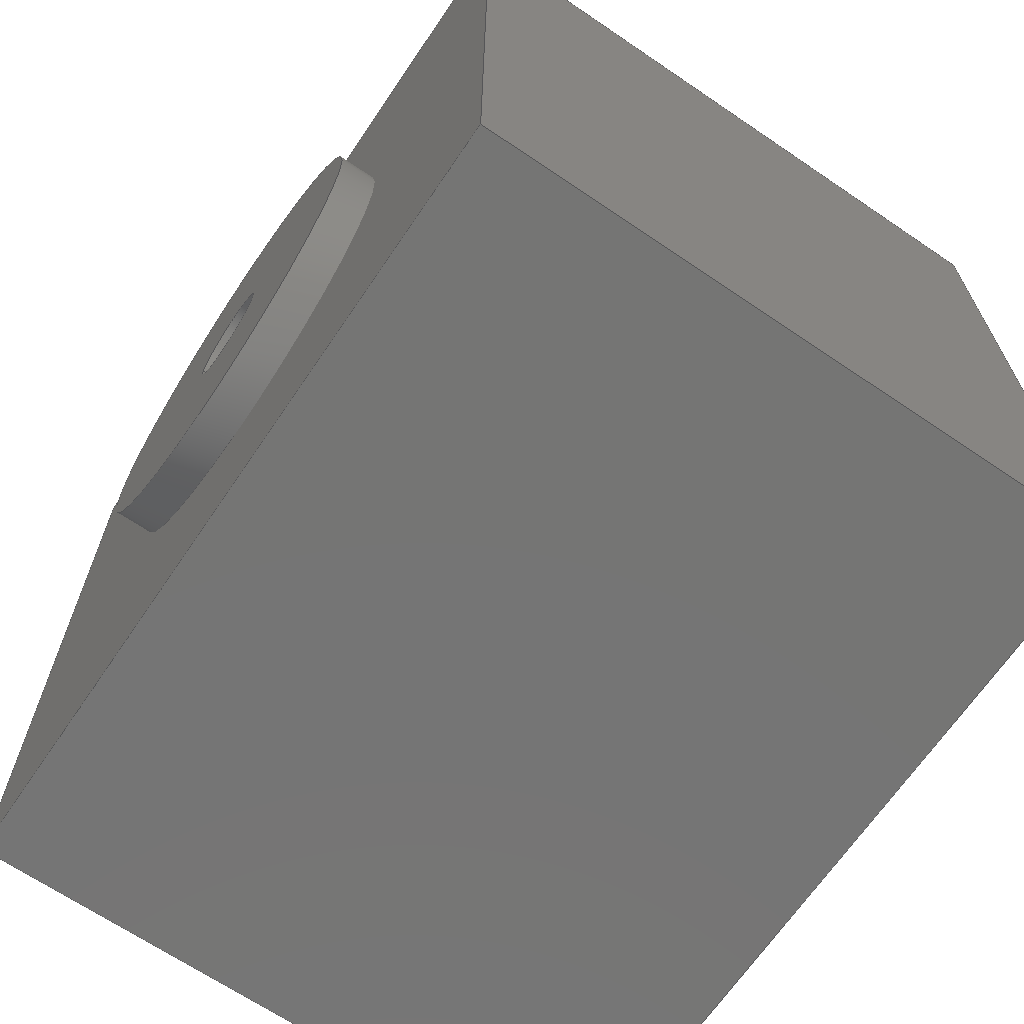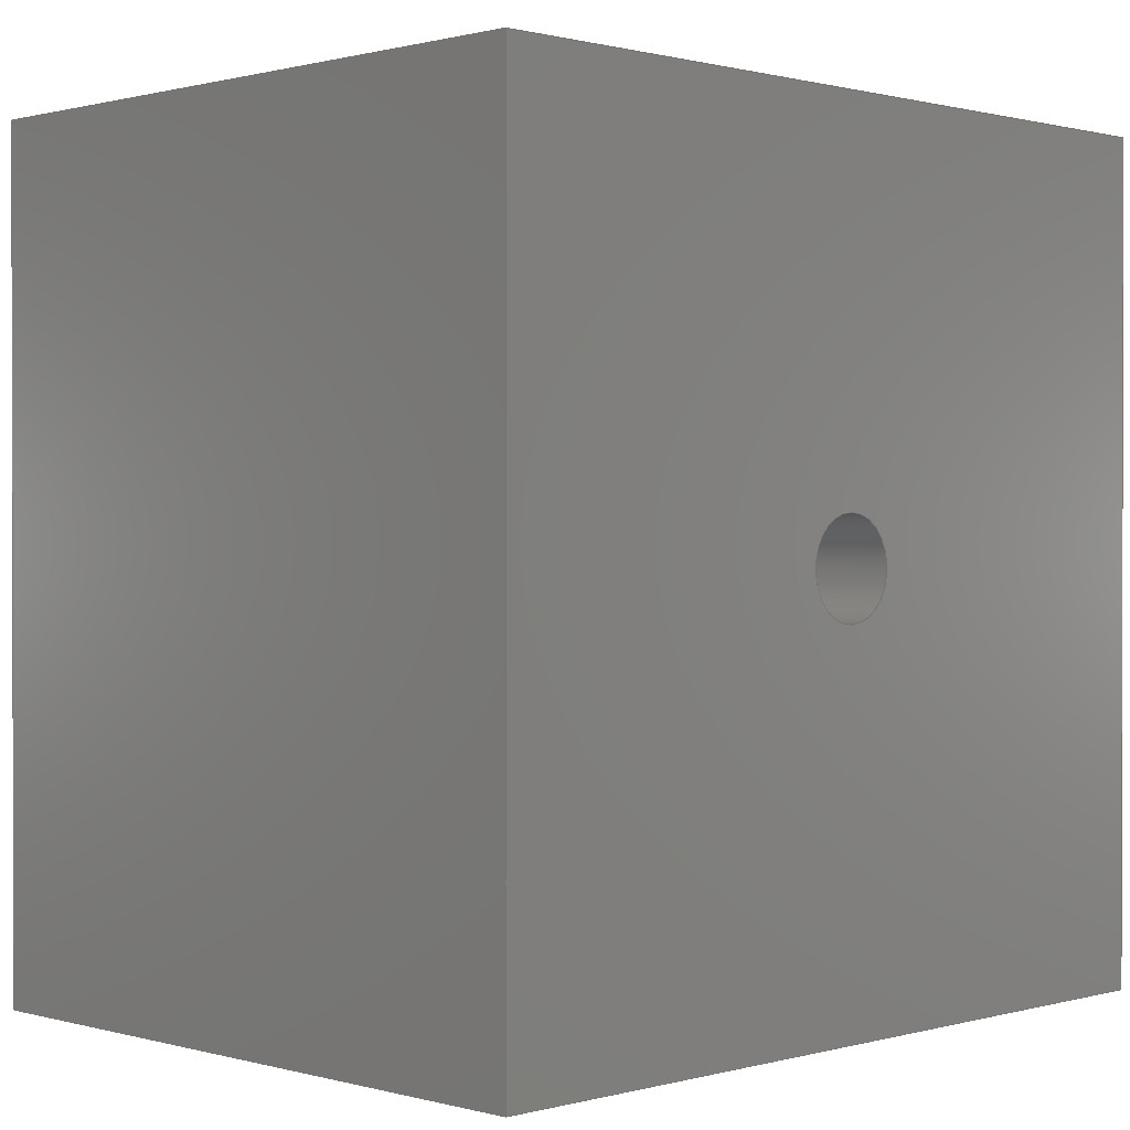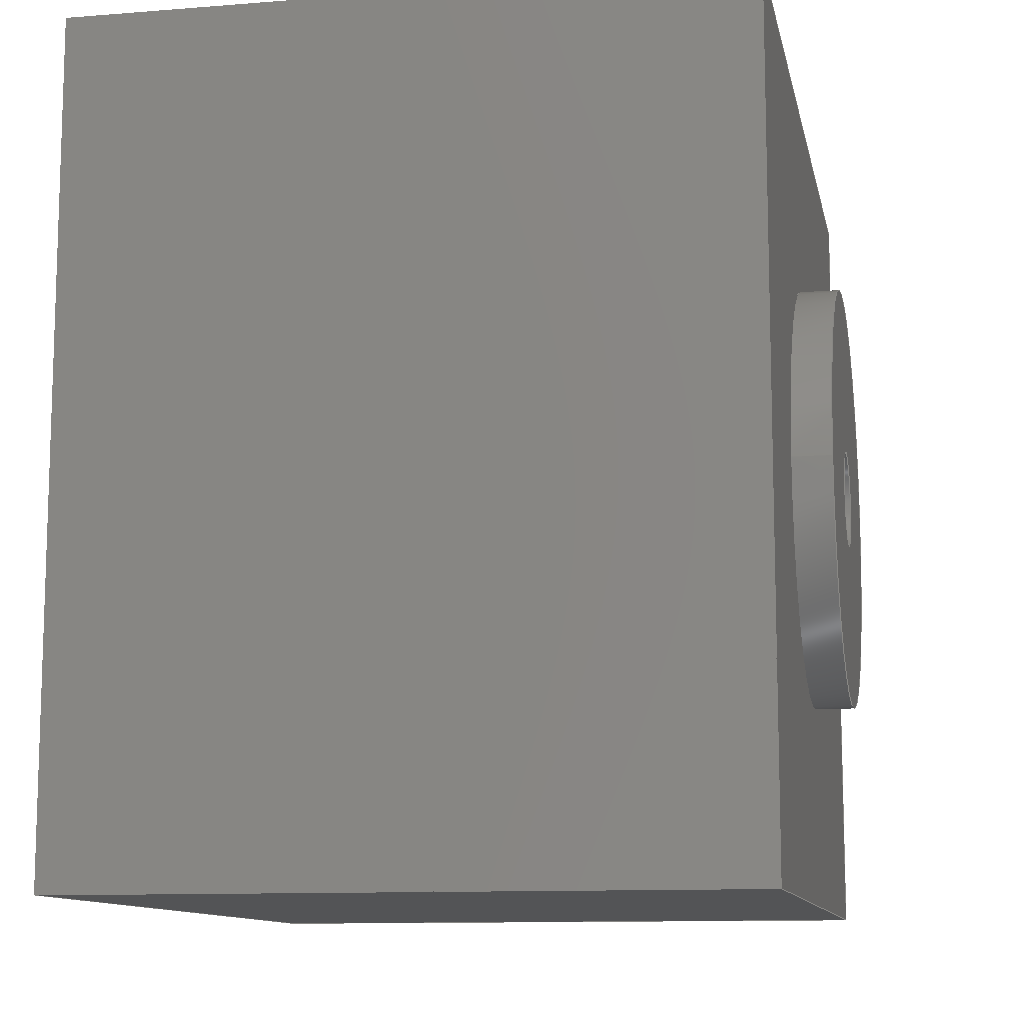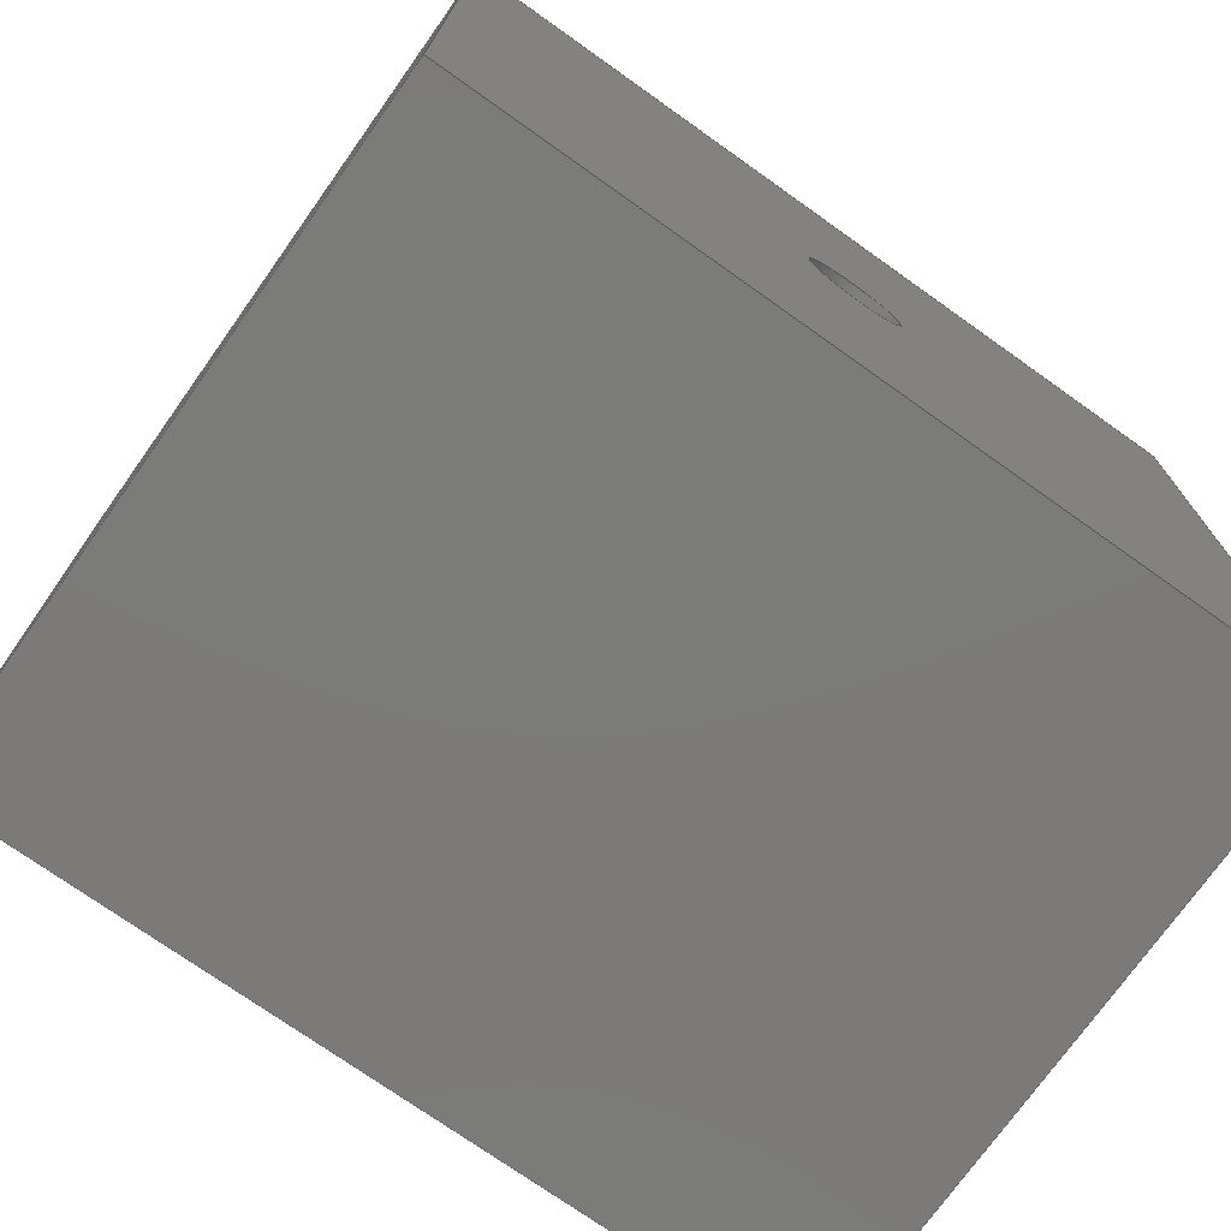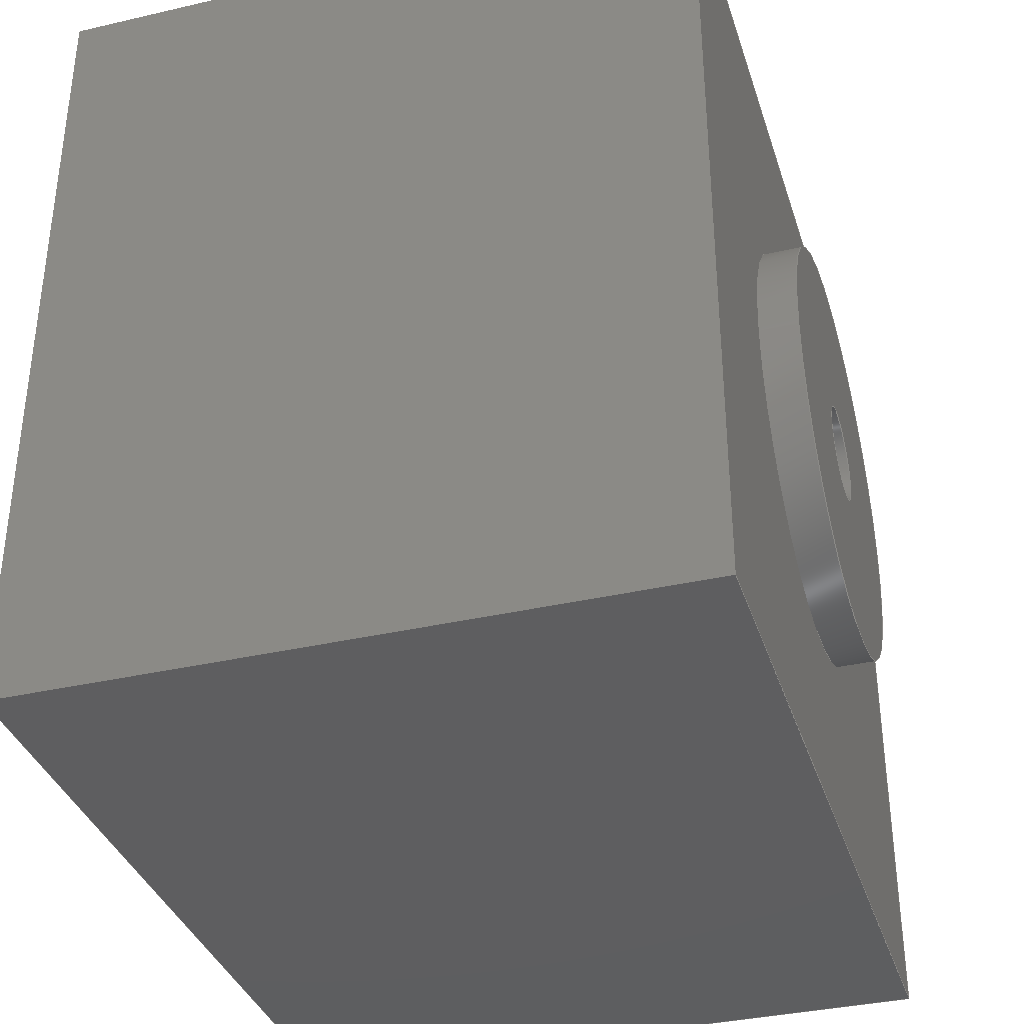
<metadata>
{"format":"step","ext":"step","renderer":"f3d","projection":"perspective","resolution":1024,"background":"white","views":[{"elev":-67.4,"azim":145.8,"up":"+Y"},{"elev":0.7,"azim":-134.9,"up":"+Z"},{"elev":-11.1,"azim":11.2,"up":"+Y"},{"elev":-73.9,"azim":-125.4,"up":"+Y"},{"elev":-35.9,"azim":16.9,"up":"+Y"}]}
</metadata>
<code>
ISO-10303-21;
DATA;
#1=MECHANICAL_DESIGN_GEOMETRIC_PRESENTATION_REPRESENTATION('',(#4),#258);
#2=SHAPE_REPRESENTATION_RELATIONSHIP('SRR','None',#265,#3);
#3=ADVANCED_BREP_SHAPE_REPRESENTATION('',(#5),#257);
#4=STYLED_ITEM('',(#274),#5);
#5=MANIFOLD_SOLID_BREP('motor',#146);
#6=FACE_BOUND('',#27,.T.);
#7=FACE_BOUND('',#34,.T.);
#8=FACE_BOUND('',#36,.T.);
#9=PLANE('',#163);
#10=PLANE('',#167);
#11=PLANE('',#168);
#12=PLANE('',#169);
#13=PLANE('',#170);
#14=PLANE('',#171);
#15=PLANE('',#172);
#16=FACE_OUTER_BOUND('',#25,.T.);
#17=FACE_OUTER_BOUND('',#26,.T.);
#18=FACE_OUTER_BOUND('',#28,.T.);
#19=FACE_OUTER_BOUND('',#29,.T.);
#20=FACE_OUTER_BOUND('',#30,.T.);
#21=FACE_OUTER_BOUND('',#31,.T.);
#22=FACE_OUTER_BOUND('',#32,.T.);
#23=FACE_OUTER_BOUND('',#33,.T.);
#24=FACE_OUTER_BOUND('',#35,.T.);
#25=EDGE_LOOP('',(#99,#100,#101,#102));
#26=EDGE_LOOP('',(#103));
#27=EDGE_LOOP('',(#104));
#28=EDGE_LOOP('',(#105,#106,#107,#108));
#29=EDGE_LOOP('',(#109,#110,#111,#112));
#30=EDGE_LOOP('',(#113,#114,#115,#116));
#31=EDGE_LOOP('',(#117,#118,#119,#120));
#32=EDGE_LOOP('',(#121,#122,#123,#124));
#33=EDGE_LOOP('',(#125,#126,#127,#128));
#34=EDGE_LOOP('',(#129));
#35=EDGE_LOOP('',(#130,#131,#132,#133));
#36=EDGE_LOOP('',(#134));
#37=LINE('',#220,#51);
#38=LINE('',#228,#52);
#39=LINE('',#232,#53);
#40=LINE('',#234,#54);
#41=LINE('',#236,#55);
#42=LINE('',#237,#56);
#43=LINE('',#240,#57);
#44=LINE('',#242,#58);
#45=LINE('',#243,#59);
#46=LINE('',#246,#60);
#47=LINE('',#248,#61);
#48=LINE('',#249,#62);
#49=LINE('',#251,#63);
#50=LINE('',#252,#64);
#51=VECTOR('',#179,1.1);
#52=VECTOR('',#190,0.2502);
#53=VECTOR('',#193,1);
#54=VECTOR('',#194,1);
#55=VECTOR('',#195,1);
#56=VECTOR('',#196,1);
#57=VECTOR('',#199,1);
#58=VECTOR('',#200,1);
#59=VECTOR('',#201,1);
#60=VECTOR('',#204,1);
#61=VECTOR('',#205,1);
#62=VECTOR('',#206,1);
#63=VECTOR('',#209,1);
#64=VECTOR('',#210,1);
#65=CIRCLE('',#161,1.1);
#66=CIRCLE('',#162,1.1);
#67=CIRCLE('',#164,0.2502);
#68=CIRCLE('',#166,0.2502);
#69=VERTEX_POINT('',#217);
#70=VERTEX_POINT('',#219);
#71=VERTEX_POINT('',#223);
#72=VERTEX_POINT('',#226);
#73=VERTEX_POINT('',#230);
#74=VERTEX_POINT('',#231);
#75=VERTEX_POINT('',#233);
#76=VERTEX_POINT('',#235);
#77=VERTEX_POINT('',#239);
#78=VERTEX_POINT('',#241);
#79=VERTEX_POINT('',#245);
#80=VERTEX_POINT('',#247);
#81=EDGE_CURVE('',#69,#69,#65,.T.);
#82=EDGE_CURVE('',#69,#70,#37,.T.);
#83=EDGE_CURVE('',#70,#70,#66,.T.);
#84=EDGE_CURVE('',#71,#71,#67,.T.);
#85=EDGE_CURVE('',#72,#72,#68,.T.);
#86=EDGE_CURVE('',#72,#71,#38,.T.);
#87=EDGE_CURVE('',#73,#74,#39,.T.);
#88=EDGE_CURVE('',#74,#75,#40,.T.);
#89=EDGE_CURVE('',#76,#75,#41,.T.);
#90=EDGE_CURVE('',#73,#76,#42,.T.);
#91=EDGE_CURVE('',#77,#73,#43,.T.);
#92=EDGE_CURVE('',#78,#76,#44,.T.);
#93=EDGE_CURVE('',#77,#78,#45,.T.);
#94=EDGE_CURVE('',#79,#77,#46,.T.);
#95=EDGE_CURVE('',#80,#78,#47,.T.);
#96=EDGE_CURVE('',#79,#80,#48,.T.);
#97=EDGE_CURVE('',#74,#79,#49,.T.);
#98=EDGE_CURVE('',#75,#80,#50,.T.);
#99=ORIENTED_EDGE('',*,*,#81,.F.);
#100=ORIENTED_EDGE('',*,*,#82,.T.);
#101=ORIENTED_EDGE('',*,*,#83,.F.);
#102=ORIENTED_EDGE('',*,*,#82,.F.);
#103=ORIENTED_EDGE('',*,*,#81,.T.);
#104=ORIENTED_EDGE('',*,*,#84,.T.);
#105=ORIENTED_EDGE('',*,*,#85,.F.);
#106=ORIENTED_EDGE('',*,*,#86,.T.);
#107=ORIENTED_EDGE('',*,*,#84,.F.);
#108=ORIENTED_EDGE('',*,*,#86,.F.);
#109=ORIENTED_EDGE('',*,*,#87,.T.);
#110=ORIENTED_EDGE('',*,*,#88,.T.);
#111=ORIENTED_EDGE('',*,*,#89,.F.);
#112=ORIENTED_EDGE('',*,*,#90,.F.);
#113=ORIENTED_EDGE('',*,*,#91,.T.);
#114=ORIENTED_EDGE('',*,*,#90,.T.);
#115=ORIENTED_EDGE('',*,*,#92,.F.);
#116=ORIENTED_EDGE('',*,*,#93,.F.);
#117=ORIENTED_EDGE('',*,*,#94,.T.);
#118=ORIENTED_EDGE('',*,*,#93,.T.);
#119=ORIENTED_EDGE('',*,*,#95,.F.);
#120=ORIENTED_EDGE('',*,*,#96,.F.);
#121=ORIENTED_EDGE('',*,*,#97,.T.);
#122=ORIENTED_EDGE('',*,*,#96,.T.);
#123=ORIENTED_EDGE('',*,*,#98,.F.);
#124=ORIENTED_EDGE('',*,*,#88,.F.);
#125=ORIENTED_EDGE('',*,*,#97,.F.);
#126=ORIENTED_EDGE('',*,*,#87,.F.);
#127=ORIENTED_EDGE('',*,*,#91,.F.);
#128=ORIENTED_EDGE('',*,*,#94,.F.);
#129=ORIENTED_EDGE('',*,*,#83,.T.);
#130=ORIENTED_EDGE('',*,*,#98,.T.);
#131=ORIENTED_EDGE('',*,*,#95,.T.);
#132=ORIENTED_EDGE('',*,*,#92,.T.);
#133=ORIENTED_EDGE('',*,*,#89,.T.);
#134=ORIENTED_EDGE('',*,*,#85,.T.);
#135=CYLINDRICAL_SURFACE('',#160,1.1);
#136=CYLINDRICAL_SURFACE('',#165,0.2502);
#137=ADVANCED_FACE('',(#16),#135,.T.);
#138=ADVANCED_FACE('',(#17,#6),#9,.T.);
#139=ADVANCED_FACE('',(#18),#136,.F.);
#140=ADVANCED_FACE('',(#19),#10,.T.);
#141=ADVANCED_FACE('',(#20),#11,.T.);
#142=ADVANCED_FACE('',(#21),#12,.T.);
#143=ADVANCED_FACE('',(#22),#13,.T.);
#144=ADVANCED_FACE('',(#23,#7),#14,.T.);
#145=ADVANCED_FACE('',(#24,#8),#15,.F.);
#146=CLOSED_SHELL('',(#137,#138,#139,#140,#141,#142,#143,#144,#145));
#147=DERIVED_UNIT_ELEMENT(#149,1);
#148=DERIVED_UNIT_ELEMENT(#260,3);
#149=(
MASS_UNIT()
NAMED_UNIT(*)
SI_UNIT(.KILO.,.GRAM.)
);
#150=DERIVED_UNIT((#147,#148));
#151=MEASURE_REPRESENTATION_ITEM('density measure',
POSITIVE_RATIO_MEASURE(7850),#150);
#152=PROPERTY_DEFINITION_REPRESENTATION(#157,#154);
#153=PROPERTY_DEFINITION_REPRESENTATION(#158,#155);
#154=REPRESENTATION('material name',(#156),#257);
#155=REPRESENTATION('density',(#151),#257);
#156=DESCRIPTIVE_REPRESENTATION_ITEM('Steel','Steel');
#157=PROPERTY_DEFINITION('material property','material name',#267);
#158=PROPERTY_DEFINITION('material property','density of part',#267);
#159=AXIS2_PLACEMENT_3D('placement',#215,#173,#174);
#160=AXIS2_PLACEMENT_3D('',#216,#175,#176);
#161=AXIS2_PLACEMENT_3D('',#218,#177,#178);
#162=AXIS2_PLACEMENT_3D('',#221,#180,#181);
#163=AXIS2_PLACEMENT_3D('',#222,#182,#183);
#164=AXIS2_PLACEMENT_3D('',#224,#184,#185);
#165=AXIS2_PLACEMENT_3D('',#225,#186,#187);
#166=AXIS2_PLACEMENT_3D('',#227,#188,#189);
#167=AXIS2_PLACEMENT_3D('',#229,#191,#192);
#168=AXIS2_PLACEMENT_3D('',#238,#197,#198);
#169=AXIS2_PLACEMENT_3D('',#244,#202,#203);
#170=AXIS2_PLACEMENT_3D('',#250,#207,#208);
#171=AXIS2_PLACEMENT_3D('',#253,#211,#212);
#172=AXIS2_PLACEMENT_3D('',#254,#213,#214);
#173=DIRECTION('axis',(0,0,1));
#174=DIRECTION('refdir',(1,0,0));
#175=DIRECTION('center_axis',(1,0,0));
#176=DIRECTION('ref_axis',(0,0,-1));
#177=DIRECTION('center_axis',(1,0,0));
#178=DIRECTION('ref_axis',(0,0,-1));
#179=DIRECTION('',(-1,0,0));
#180=DIRECTION('center_axis',(-1,0,0));
#181=DIRECTION('ref_axis',(0,0,-1));
#182=DIRECTION('center_axis',(1,0,0));
#183=DIRECTION('ref_axis',(0,0,-1));
#184=DIRECTION('center_axis',(-1,0,0));
#185=DIRECTION('ref_axis',(0,0,-1));
#186=DIRECTION('center_axis',(-1,0,0));
#187=DIRECTION('ref_axis',(0,0,-1));
#188=DIRECTION('center_axis',(1,0,0));
#189=DIRECTION('ref_axis',(0,0,-1));
#190=DIRECTION('',(1,0,0));
#191=DIRECTION('center_axis',(0,0,1));
#192=DIRECTION('ref_axis',(0,1,0));
#193=DIRECTION('',(0,1,0));
#194=DIRECTION('',(-1,0,0));
#195=DIRECTION('',(0,1,0));
#196=DIRECTION('',(-1,0,0));
#197=DIRECTION('center_axis',(0,-1,0));
#198=DIRECTION('ref_axis',(0,0,1));
#199=DIRECTION('',(0,0,1));
#200=DIRECTION('',(0,0,1));
#201=DIRECTION('',(-1,0,0));
#202=DIRECTION('center_axis',(0,0,-1));
#203=DIRECTION('ref_axis',(0,-1,0));
#204=DIRECTION('',(0,-1,0));
#205=DIRECTION('',(0,-1,0));
#206=DIRECTION('',(-1,0,0));
#207=DIRECTION('center_axis',(0,1,0));
#208=DIRECTION('ref_axis',(0,0,-1));
#209=DIRECTION('',(0,0,-1));
#210=DIRECTION('',(0,0,-1));
#211=DIRECTION('center_axis',(1,0,0));
#212=DIRECTION('ref_axis',(0,0,-1));
#213=DIRECTION('center_axis',(1,0,0));
#214=DIRECTION('ref_axis',(0,0,-1));
#215=CARTESIAN_POINT('',(0,0,0));
#216=CARTESIAN_POINT('Origin',(0,0,0));
#217=CARTESIAN_POINT('',(0.2007,-1.347e-16,1.1));
#218=CARTESIAN_POINT('Origin',(0.2007,0,0));
#219=CARTESIAN_POINT('',(0,-1.347e-16,1.1));
#220=CARTESIAN_POINT('',(0,-1.347e-16,1.1));
#221=CARTESIAN_POINT('Origin',(0,0,0));
#222=CARTESIAN_POINT('Origin',(0.2007,0,0));
#223=CARTESIAN_POINT('',(0.2007,-3.064e-17,0.2502));
#224=CARTESIAN_POINT('Origin',(0.2007,0,0));
#225=CARTESIAN_POINT('Origin',(0,0,0));
#226=CARTESIAN_POINT('',(-3.404,-3.064e-17,0.2502));
#227=CARTESIAN_POINT('Origin',(-3.404,0,0));
#228=CARTESIAN_POINT('',(0,3.064e-17,0.2502));
#229=CARTESIAN_POINT('Origin',(0,-2.121,2.121));
#230=CARTESIAN_POINT('',(0,-2.121,2.121));
#231=CARTESIAN_POINT('',(0,2.121,2.121));
#232=CARTESIAN_POINT('',(0,-2.121,2.121));
#233=CARTESIAN_POINT('',(-3.404,2.121,2.121));
#234=CARTESIAN_POINT('',(0,2.121,2.121));
#235=CARTESIAN_POINT('',(-3.404,-2.121,2.121));
#236=CARTESIAN_POINT('',(-3.404,-2.121,2.121));
#237=CARTESIAN_POINT('',(0,-2.121,2.121));
#238=CARTESIAN_POINT('Origin',(0,-2.121,-2.121));
#239=CARTESIAN_POINT('',(0,-2.121,-2.121));
#240=CARTESIAN_POINT('',(0,-2.121,-2.121));
#241=CARTESIAN_POINT('',(-3.404,-2.121,-2.121));
#242=CARTESIAN_POINT('',(-3.404,-2.121,-2.121));
#243=CARTESIAN_POINT('',(0,-2.121,-2.121));
#244=CARTESIAN_POINT('Origin',(0,2.121,-2.121));
#245=CARTESIAN_POINT('',(0,2.121,-2.121));
#246=CARTESIAN_POINT('',(0,2.121,-2.121));
#247=CARTESIAN_POINT('',(-3.404,2.121,-2.121));
#248=CARTESIAN_POINT('',(-3.404,2.121,-2.121));
#249=CARTESIAN_POINT('',(0,2.121,-2.121));
#250=CARTESIAN_POINT('Origin',(0,2.121,2.121));
#251=CARTESIAN_POINT('',(0,2.121,2.121));
#252=CARTESIAN_POINT('',(-3.404,2.121,2.121));
#253=CARTESIAN_POINT('Origin',(0,0,0));
#254=CARTESIAN_POINT('Origin',(-3.404,0,0));
#255=UNCERTAINTY_MEASURE_WITH_UNIT(LENGTH_MEASURE(0.001),#259,
'DISTANCE_ACCURACY_VALUE',
'Maximum model space distance between geometric entities at asserted c
onnectivities');
#256=UNCERTAINTY_MEASURE_WITH_UNIT(LENGTH_MEASURE(0.001),#259,
'DISTANCE_ACCURACY_VALUE',
'Maximum model space distance between geometric entities at asserted c
onnectivities');
#257=(
GEOMETRIC_REPRESENTATION_CONTEXT(3)
GLOBAL_UNCERTAINTY_ASSIGNED_CONTEXT((#255))
GLOBAL_UNIT_ASSIGNED_CONTEXT((#259,#261,#262))
REPRESENTATION_CONTEXT('','3D')
);
#258=(
GEOMETRIC_REPRESENTATION_CONTEXT(3)
GLOBAL_UNCERTAINTY_ASSIGNED_CONTEXT((#256))
GLOBAL_UNIT_ASSIGNED_CONTEXT((#259,#261,#262))
REPRESENTATION_CONTEXT('','3D')
);
#259=(
LENGTH_UNIT()
NAMED_UNIT(*)
SI_UNIT(.CENTI.,.METRE.)
);
#260=(
LENGTH_UNIT()
NAMED_UNIT(*)
SI_UNIT($,.METRE.)
);
#261=(
NAMED_UNIT(*)
PLANE_ANGLE_UNIT()
SI_UNIT($,.RADIAN.)
);
#262=(
NAMED_UNIT(*)
SI_UNIT($,.STERADIAN.)
SOLID_ANGLE_UNIT()
);
#263=SHAPE_DEFINITION_REPRESENTATION(#264,#265);
#264=PRODUCT_DEFINITION_SHAPE('',$,#267);
#265=SHAPE_REPRESENTATION('',(#159),#257);
#266=PRODUCT_DEFINITION_CONTEXT('part definition',#271,'design');
#267=PRODUCT_DEFINITION('motor','motor',#268,#266);
#268=PRODUCT_DEFINITION_FORMATION('',$,#273);
#269=PRODUCT_RELATED_PRODUCT_CATEGORY('motor','motor',(#273));
#270=APPLICATION_PROTOCOL_DEFINITION('international standard',
'automotive_design',2009,#271);
#271=APPLICATION_CONTEXT(
'Core Data for Automotive Mechanical Design Process');
#272=PRODUCT_CONTEXT('part definition',#271,'mechanical');
#273=PRODUCT('motor','motor',$,(#272));
#274=PRESENTATION_STYLE_ASSIGNMENT((#275));
#275=SURFACE_STYLE_USAGE(.BOTH.,#276);
#276=SURFACE_SIDE_STYLE('',(#277));
#277=SURFACE_STYLE_FILL_AREA(#278);
#278=FILL_AREA_STYLE('Steel - Satin',(#279));
#279=FILL_AREA_STYLE_COLOUR('Steel - Satin',#280);
#280=COLOUR_RGB('Steel - Satin',0.6275,0.6275,0.6275);
ENDSEC;
END-ISO-10303-21;

</code>
